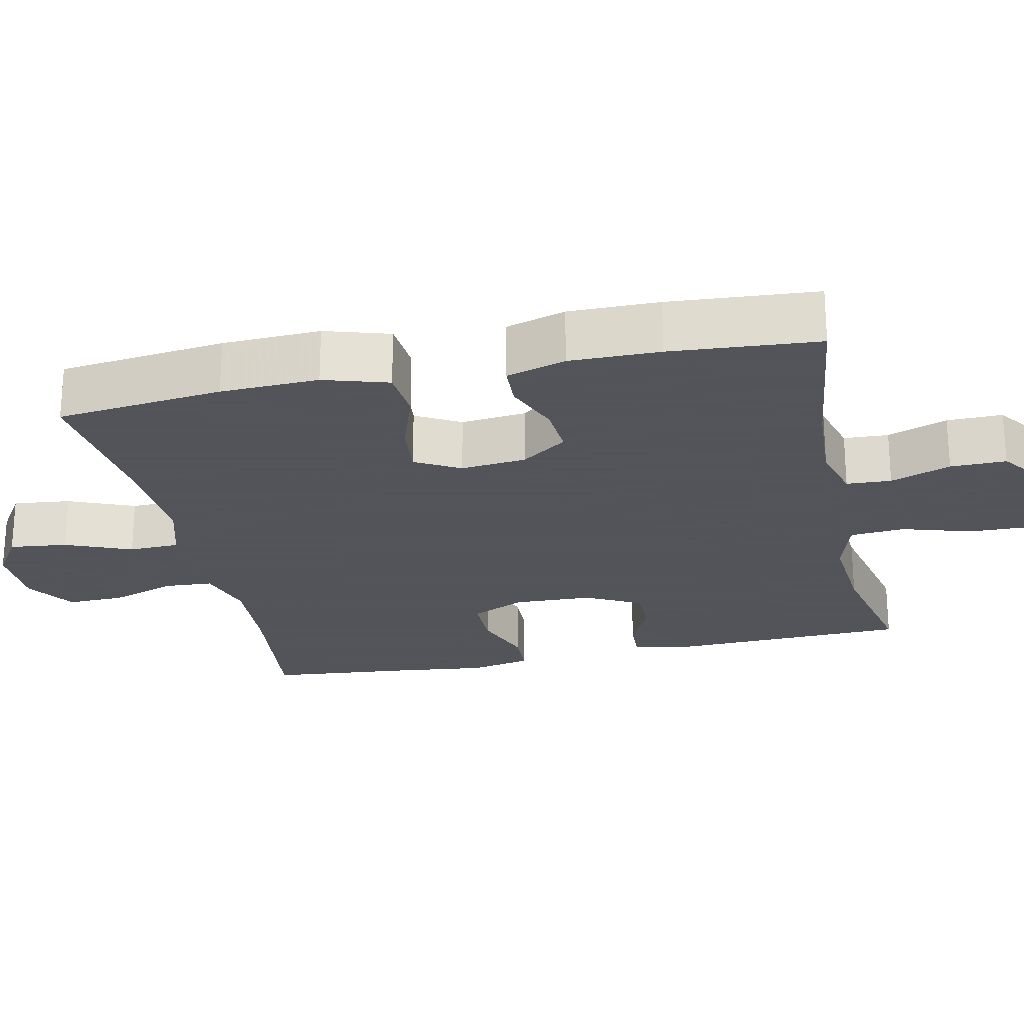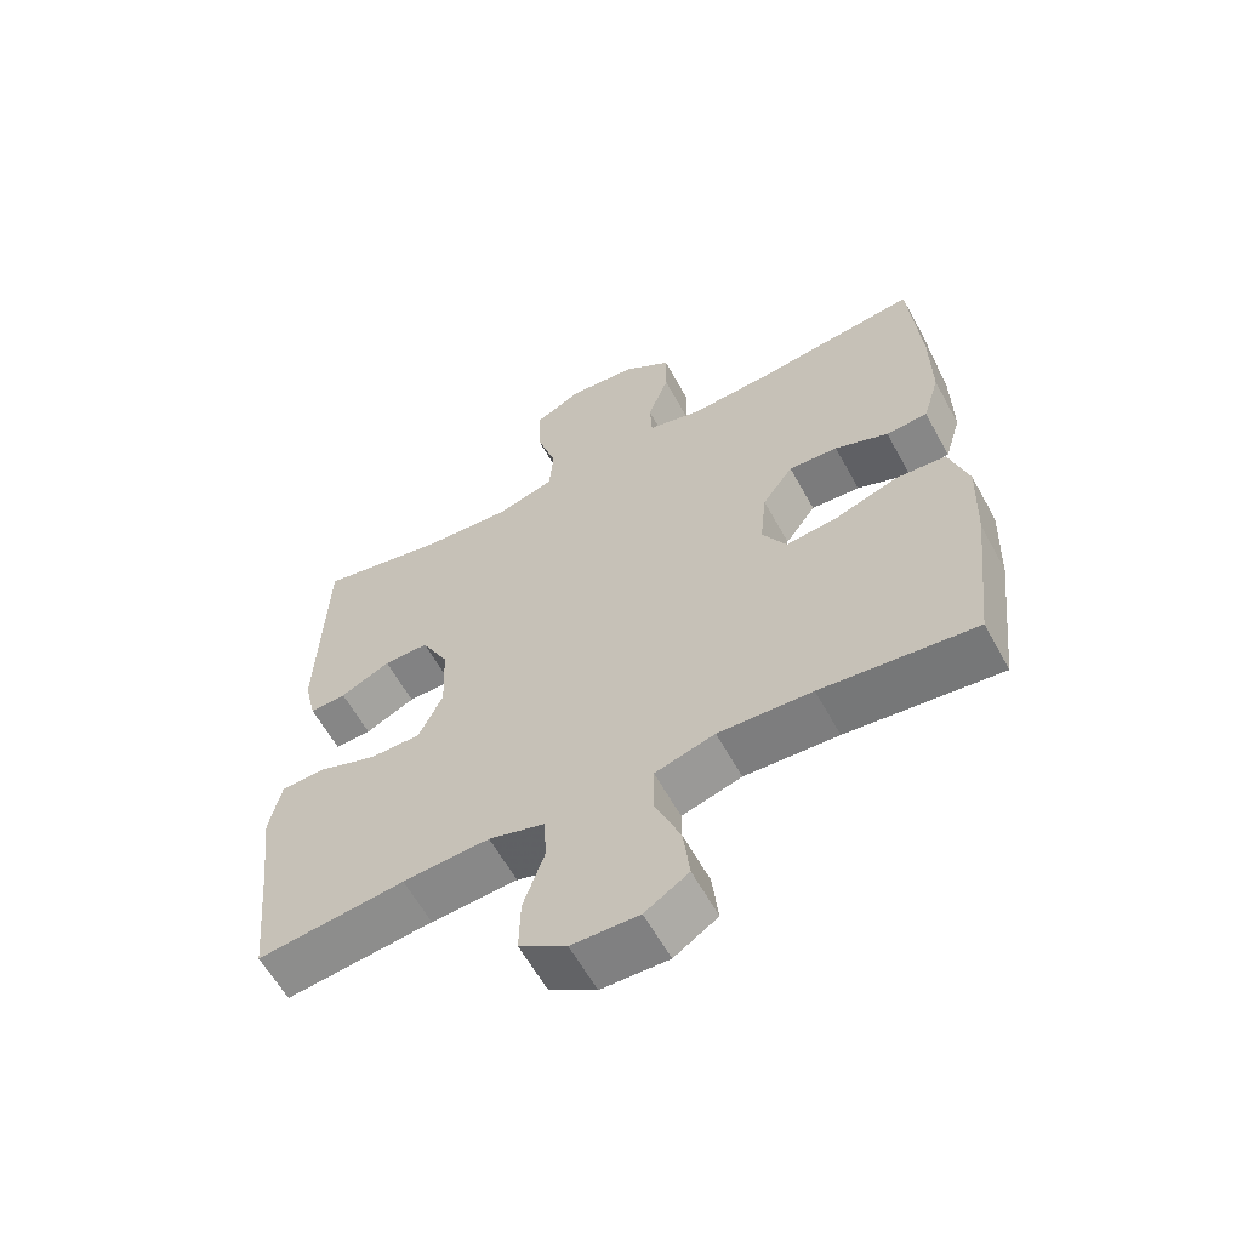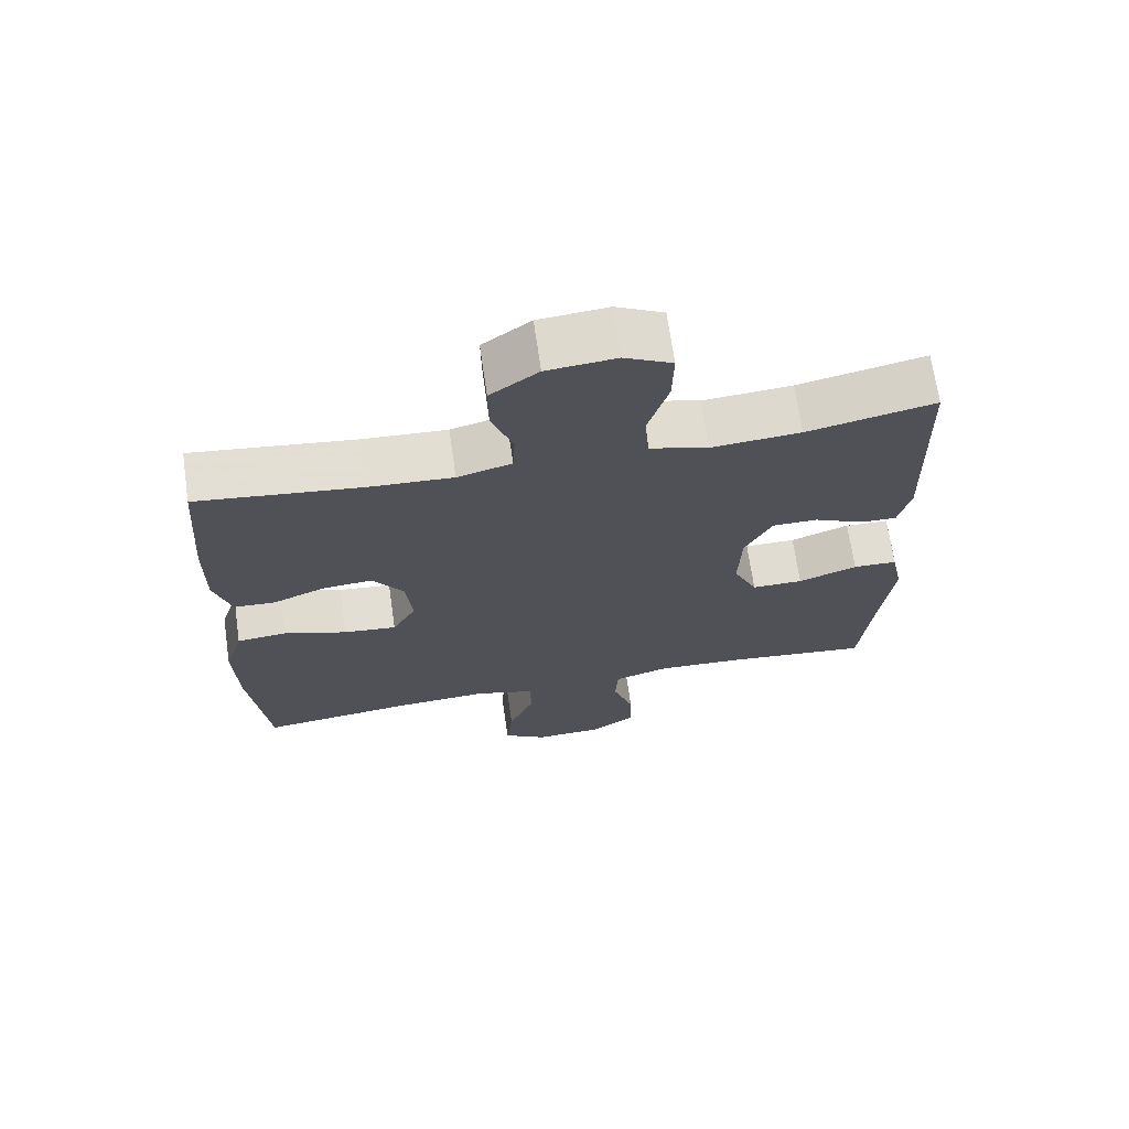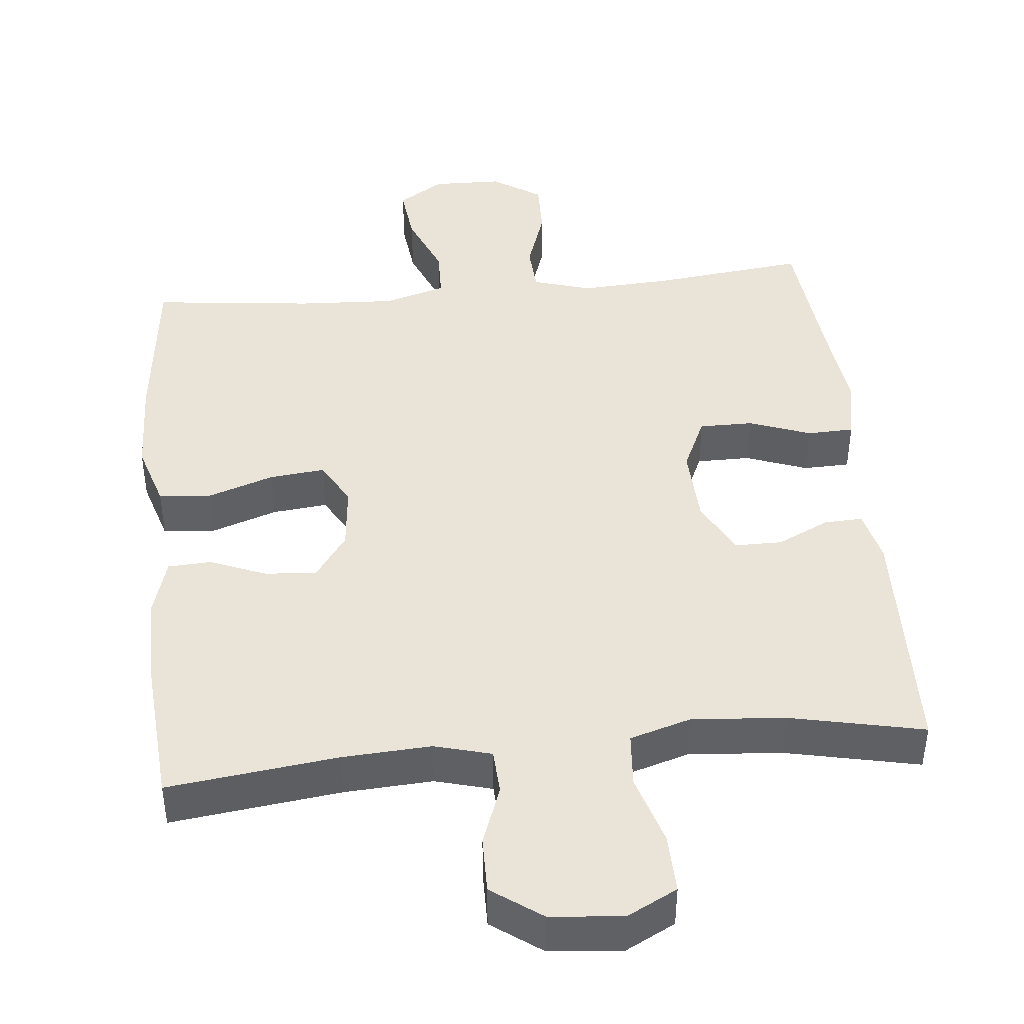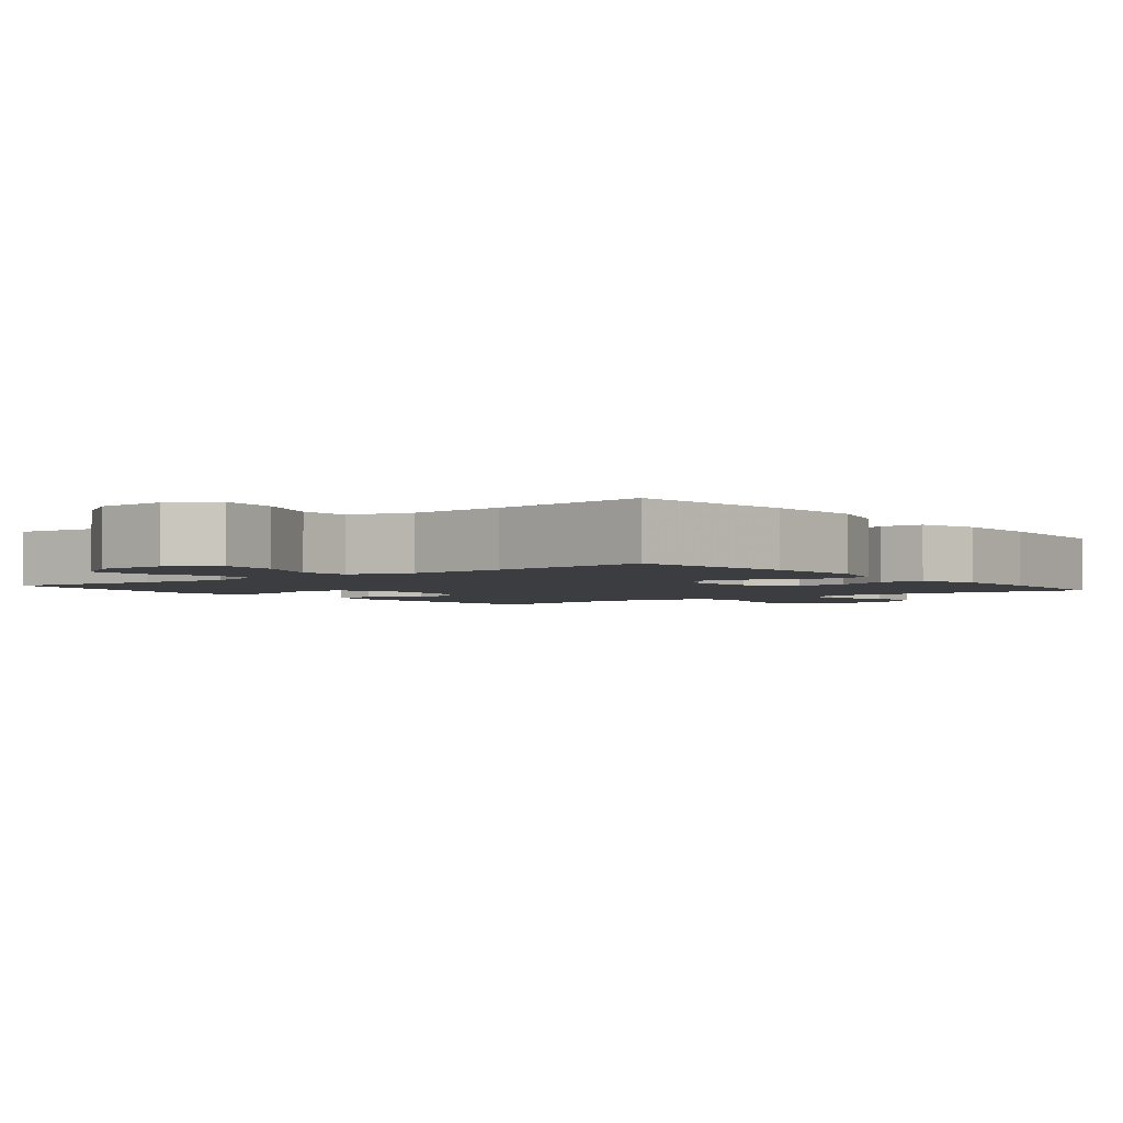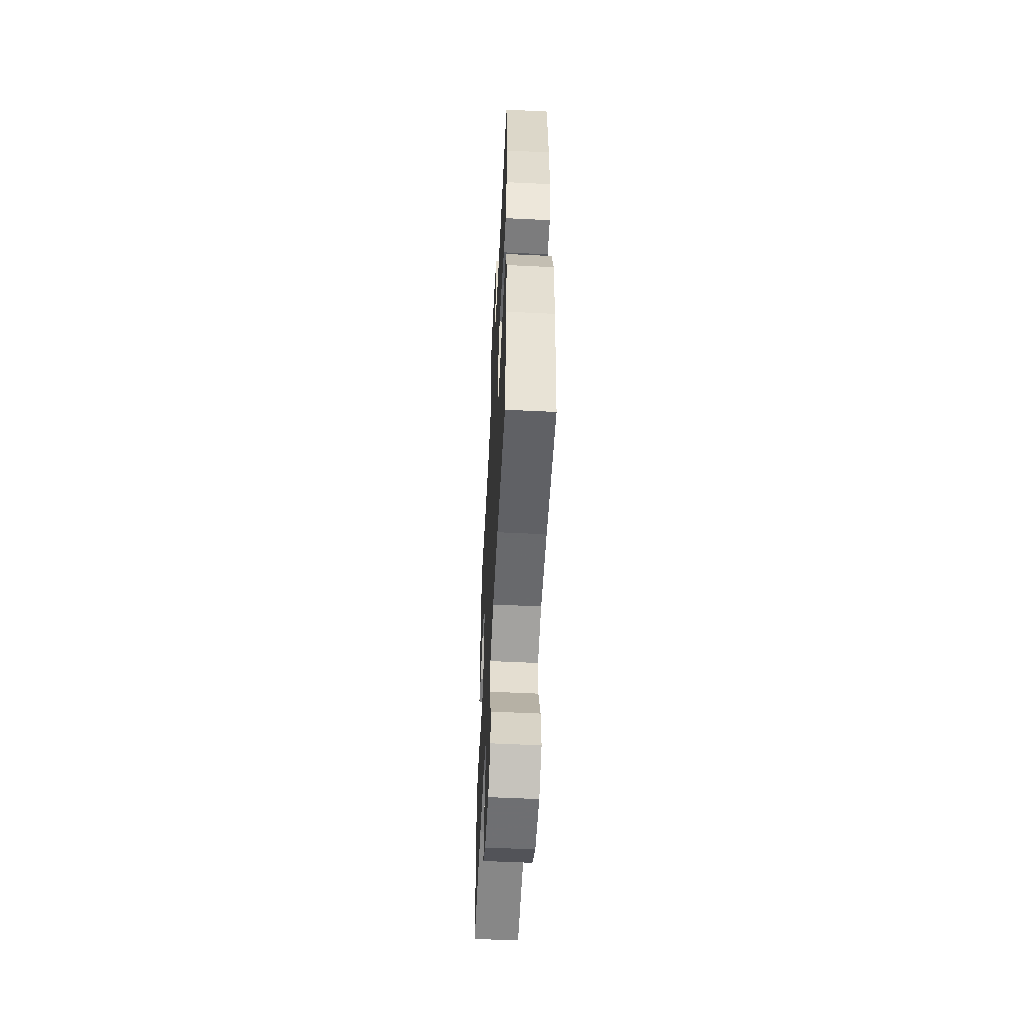
<metadata>
{"format":"obj","ext":"obj","renderer":"f3d","projection":"perspective","resolution":1024,"background":"white","views":[{"elev":-23.9,"azim":-77.8,"up":"+Y"},{"elev":-60.9,"azim":-151.3,"up":"+Z"},{"elev":69.0,"azim":-8.2,"up":"+Z"},{"elev":43.4,"azim":-5.7,"up":"+Y"},{"elev":-2.7,"azim":-141.6,"up":"+Y"},{"elev":-55.9,"azim":-92.9,"up":"+Z"}]}
</metadata>
<code>
v 0.5 0.07 0.5
v 0.51 0.07 0.168
v 0.493 0.07 0.096
v 0.441 0.07 0.098
v 0.37 0.07 0.132
v 0.306 0.07 0.132
v 0.267 0.07 0.057
v 0.263 0.07 -0.05
v 0.297 0.07 -0.124
v 0.37 0.07 -0.124
v 0.454 0.07 -0.093
v 0.517 0.07 -0.095
v 0.534 0.07 -0.178
v 0.519 0.07 -0.306
v 0.5 0.07 -0.5
v 0.291 0.07 -0.476
v 0.168 0.07 -0.469
v 0.089 0.07 -0.493
v 0.085 0.07 -0.559
v 0.115 0.07 -0.647
v 0.117 0.07 -0.725
v 0.05 0.07 -0.769
v -0.045 0.07 -0.771
v -0.107 0.07 -0.731
v -0.098 0.07 -0.652
v -0.061 0.07 -0.562
v -0.063 0.07 -0.493
v -0.148 0.07 -0.468
v -0.281 0.07 -0.475
v -0.5 0.07 -0.5
v -0.526 0.07 -0.273
v -0.531 0.07 -0.139
v -0.504 0.07 -0.051
v -0.433 0.07 -0.045
v -0.343 0.07 -0.076
v -0.268 0.07 -0.084
v -0.234 0.07 -0.023
v -0.243 0.07 0.066
v -0.287 0.07 0.128
v -0.357 0.07 0.123
v -0.433 0.07 0.092
v -0.492 0.07 0.095
v -0.516 0.07 0.176
v -0.515 0.07 0.299
v -0.5 0.07 0.5
v -0.269 0.07 0.471
v -0.149 0.07 0.464
v -0.072 0.07 0.485
v -0.069 0.07 0.546
v -0.099 0.07 0.628
v -0.1 0.07 0.704
v -0.032 0.07 0.753
v 0.066 0.07 0.762
v 0.134 0.07 0.727
v 0.132 0.07 0.646
v 0.103 0.07 0.55
v 0.109 0.07 0.476
v 0.192 0.07 0.451
v 0.319 0.07 0.461
v 0.5 0 0.5
v 0.51 0 0.168
v 0.493 0 0.096
v 0.441 0 0.098
v 0.37 0 0.132
v 0.306 0 0.132
v 0.267 0 0.057
v 0.263 0 -0.05
v 0.297 0 -0.124
v 0.37 0 -0.124
v 0.454 0 -0.093
v 0.517 0 -0.095
v 0.534 0 -0.178
v 0.519 0 -0.306
v 0.5 0 -0.5
v 0.291 0 -0.476
v 0.168 0 -0.469
v 0.089 0 -0.493
v 0.085 0 -0.559
v 0.115 0 -0.647
v 0.117 0 -0.725
v 0.05 0 -0.769
v -0.045 0 -0.771
v -0.107 0 -0.731
v -0.098 0 -0.652
v -0.061 0 -0.562
v -0.063 0 -0.493
v -0.148 0 -0.468
v -0.281 0 -0.475
v -0.5 0 -0.5
v -0.526 0 -0.273
v -0.531 0 -0.139
v -0.504 0 -0.051
v -0.433 0 -0.045
v -0.343 0 -0.076
v -0.268 0 -0.084
v -0.234 0 -0.023
v -0.243 0 0.066
v -0.287 0 0.128
v -0.357 0 0.123
v -0.433 0 0.092
v -0.492 0 0.095
v -0.516 0 0.176
v -0.515 0 0.299
v -0.5 0 0.5
v -0.269 0 0.471
v -0.149 0 0.464
v -0.072 0 0.485
v -0.069 0 0.546
v -0.099 0 0.628
v -0.1 0 0.704
v -0.032 0 0.753
v 0.066 0 0.762
v 0.134 0 0.727
v 0.132 0 0.646
v 0.103 0 0.55
v 0.109 0 0.476
v 0.192 0 0.451
v 0.319 0 0.461
f 54 55 56
f 53 54 56
f 52 53 56
f 51 52 56
f 50 51 56
f 49 50 56
f 48 49 56 57
f 47 48 57 58
f 44 45 46
f 43 44 46
f 42 43 46
f 41 42 46
f 40 41 46
f 39 40 46 47
f 38 39 47 58
f 33 34 35
f 32 33 35
f 31 32 35
f 30 31 35
f 29 30 35
f 28 29 35 36
f 27 28 36 37
f 24 25 26
f 23 24 26
f 22 23 26
f 21 22 26
f 20 21 26
f 19 20 26
f 18 19 26 27
f 38 58 59
f 37 38 59
f 27 37 59
f 18 27 59
f 17 18 59
f 12 13 14
f 11 12 14
f 10 11 14
f 14 15 16
f 10 14 16
f 9 10 16
f 3 4 5
f 2 3 5
f 1 2 5
f 59 1 5
f 59 5 6
f 8 9 16 17
f 7 8 17
f 7 17 59
f 6 7 59
f 115 114 113
f 115 113 112
f 115 112 111
f 115 111 110
f 115 110 109
f 115 109 108
f 116 115 108 107
f 117 116 107 106
f 105 104 103
f 105 103 102
f 105 102 101
f 105 101 100
f 105 100 99
f 106 105 99 98
f 117 106 98 97
f 94 93 92
f 94 92 91
f 94 91 90
f 94 90 89
f 94 89 88
f 95 94 88 87
f 96 95 87 86
f 85 84 83
f 85 83 82
f 85 82 81
f 85 81 80
f 85 80 79
f 85 79 78
f 86 85 78 77
f 118 117 97
f 118 97 96
f 118 96 86
f 118 86 77
f 118 77 76
f 73 72 71
f 73 71 70
f 73 70 69
f 75 74 73
f 75 73 69
f 75 69 68
f 64 63 62
f 64 62 61
f 64 61 60
f 64 60 118
f 65 64 118
f 76 75 68 67
f 76 67 66
f 118 76 66
f 118 66 65
f 1 60 61 2
f 2 61 62 3
f 3 62 63 4
f 4 63 64 5
f 5 64 65 6
f 6 65 66 7
f 7 66 67 8
f 8 67 68 9
f 9 68 69 10
f 10 69 70 11
f 11 70 71 12
f 12 71 72 13
f 13 72 73 14
f 14 73 74 15
f 15 74 75 16
f 16 75 76 17
f 17 76 77 18
f 18 77 78 19
f 19 78 79 20
f 20 79 80 21
f 21 80 81 22
f 22 81 82 23
f 23 82 83 24
f 24 83 84 25
f 25 84 85 26
f 26 85 86 27
f 27 86 87 28
f 28 87 88 29
f 29 88 89 30
f 30 89 90 31
f 31 90 91 32
f 32 91 92 33
f 33 92 93 34
f 34 93 94 35
f 35 94 95 36
f 36 95 96 37
f 37 96 97 38
f 38 97 98 39
f 39 98 99 40
f 40 99 100 41
f 41 100 101 42
f 42 101 102 43
f 43 102 103 44
f 44 103 104 45
f 45 104 105 46
f 46 105 106 47
f 47 106 107 48
f 48 107 108 49
f 49 108 109 50
f 50 109 110 51
f 51 110 111 52
f 52 111 112 53
f 53 112 113 54
f 54 113 114 55
f 55 114 115 56
f 56 115 116 57
f 57 116 117 58
f 58 117 118 59
f 59 118 60 1

</code>
